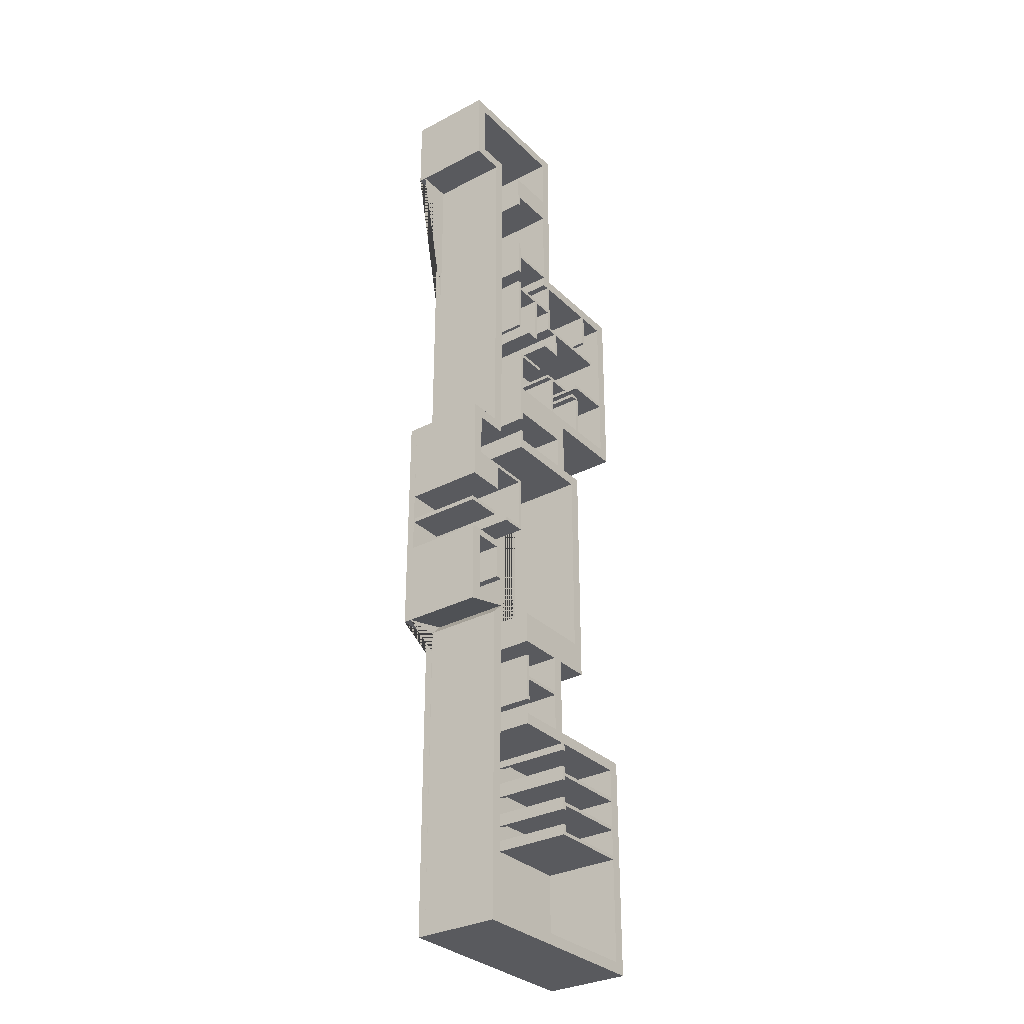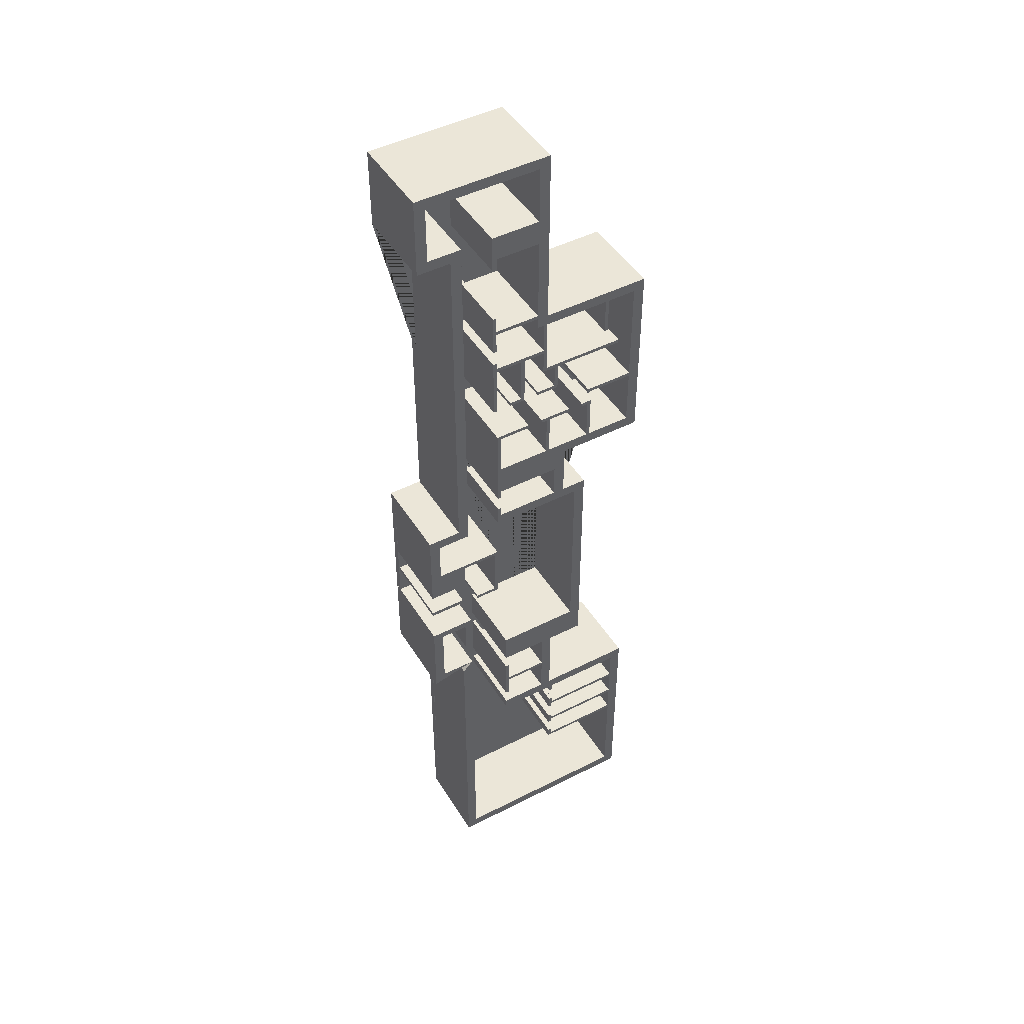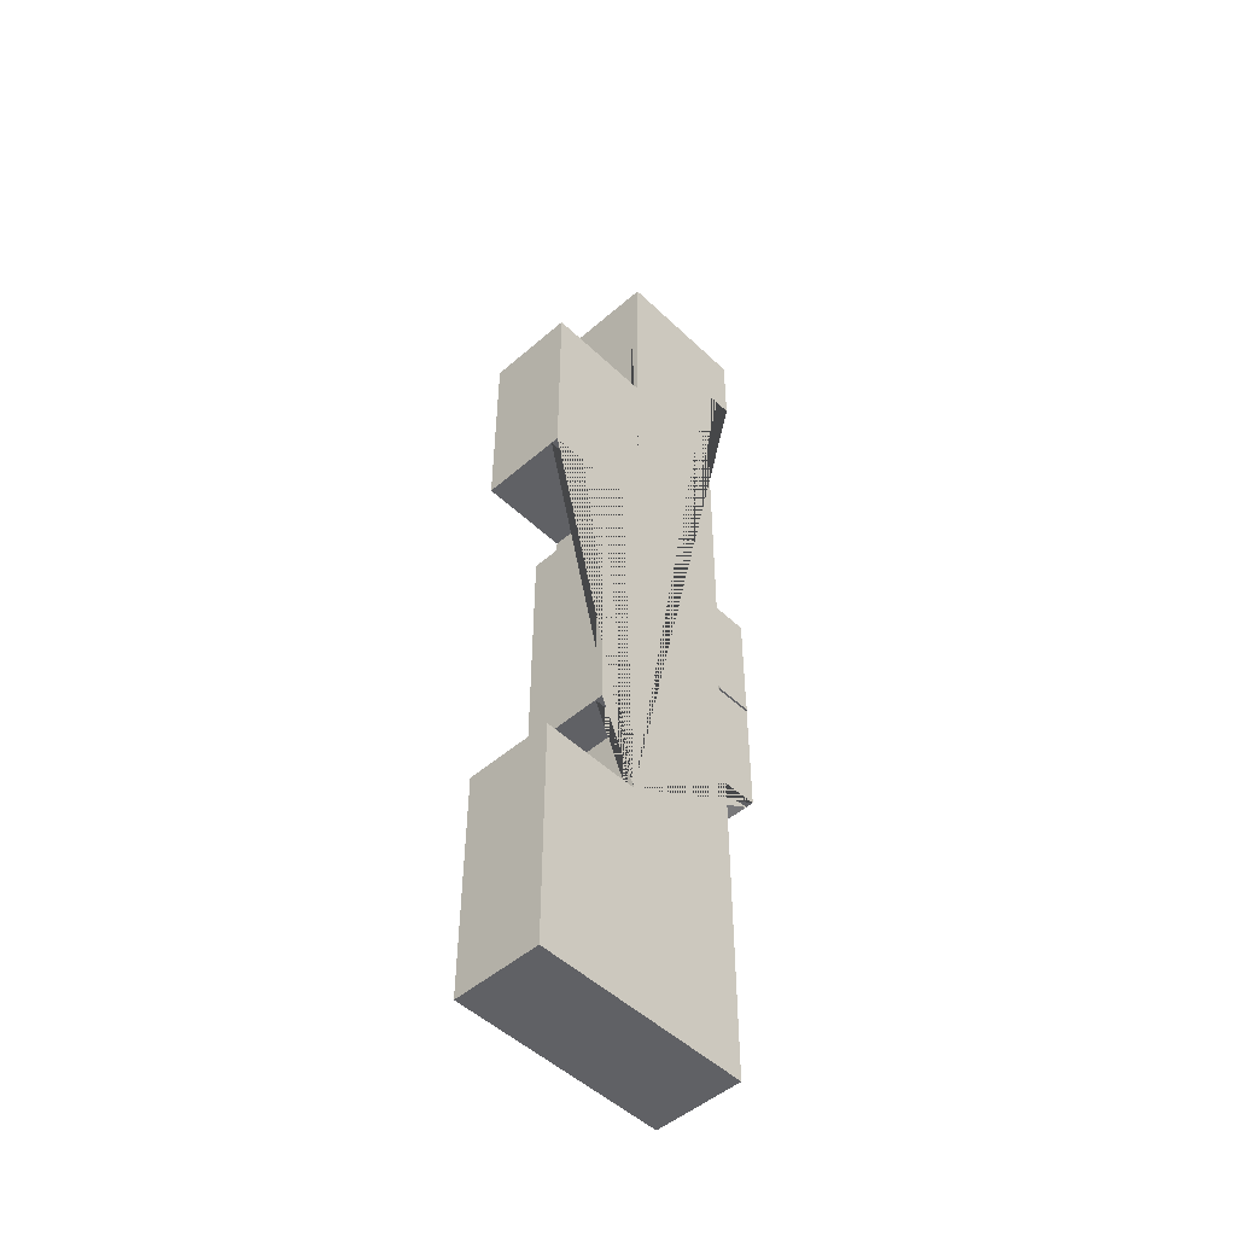
<metadata>
{"format":"obj","ext":"obj","renderer":"f3d","projection":"perspective","resolution":1024,"background":"white","views":[{"elev":-31.4,"azim":126.7,"up":"+Z"},{"elev":46.6,"azim":149.8,"up":"+Z"},{"elev":-49.6,"azim":-46.3,"up":"+Z"}]}
</metadata>
<code>
o Cube
v 0.02741 -0.000877 -0.01029
v 0.02741 0.01988 -0.01029
v 0.02741 -0.000877 -0.01136
v 0.02741 0.01988 -0.01136
v 0.03635 -0.000877 -0.01029
v 0.03635 0.01988 -0.01029
v 0.03635 -0.000877 -0.01136
v 0.03635 0.01988 -0.01136
f 1 2 4 3
f 3 4 8 7
f 7 8 6 5
f 5 6 2 1
f 3 7 5 1
f 8 4 2 6
o Curve.000
v 0.02805 -0.000439 -0.1157
v -0.02332 -0.000439 -0.1157
v -0.02332 -0.000439 -0.0611
v 0.000447 -0.000439 -0.0611
v 0.000447 -0.000439 -0.04176
v -0.008635 -0.000439 -0.04176
v -0.008591 -0.000439 0.01672
v -0.002375 -0.000439 0.01672
v -0.002375 -0.000439 0.03038
v -0.02336 -0.000439 0.03038
v -0.02336 -0.000439 0.07726
v 0.003224 -0.000439 0.07726
v 0.003224 -0.000439 0.1219
v 0.03655 -0.000439 0.1219
v 0.03655 -0.000439 0.1026
v 0.02826 -0.000439 0.1026
v 0.02826 -0.000439 0.01677
v 0.03655 -0.000439 0.01677
v 0.02822 -0.000439 -0.03951
v 0.03664 -0.000439 -0.03922
v 0.02805 0.001379 -0.1157
v -0.02332 0.001379 -0.1157
v -0.02332 0.001379 -0.0611
v 0.000447 0.001379 -0.0611
v 0.000447 0.001379 -0.04176
v -0.008635 0.001379 -0.04176
v -0.008591 0.001379 0.01672
v -0.002375 0.001379 0.01672
v -0.002375 0.001379 0.03038
v -0.02336 0.001379 0.03038
v -0.02336 0.001379 0.07726
v 0.003224 0.001379 0.07726
v 0.003224 0.001379 0.1219
v 0.03655 0.001379 0.1219
v 0.03655 0.001379 0.1026
v 0.02826 0.001379 0.1026
v 0.02826 0.001379 0.01677
v 0.03655 0.001379 0.01677
v 0.02822 0.001379 -0.03951
v 0.03664 0.001379 -0.03922
f 10 11 12 9
f 12 13 14 15 16 17 18 19 20 21 22 23 24 25 26 28 27 9
f 30 29 32 31
f 32 29 47 48 46 45 44 43 42 41 40 39 38 37 36 35 34 33
f 26 25 45 46
f 11 10 30 31
f 24 23 43 44
f 16 15 35 36
f 10 9 29 30
f 23 22 42 43
f 17 16 36 37
f 12 11 31 32
f 22 21 41 42
f 25 24 44 45
f 13 12 32 33
f 19 18 38 39
f 15 14 34 35
f 9 27 47 29
f 18 17 37 38
f 14 13 33 34
f 28 26 46 48
f 20 19 39 40
f 27 28 48 47
f 21 20 40 41
o Curve.026
v 0.0366 0 -0.03922
v 0.02805 0 -0.03922
v 0.02805 0 -0.1157
v -0.02332 0 -0.1157
v -0.02332 0 -0.0611
v 0.000447 0 -0.0611
v 0.000447 0 -0.04176
v -0.008635 0 -0.04176
v -0.008591 0 0.01672
v -0.002375 0 0.01672
v -0.002375 0 0.03038
v -0.02336 0 0.03038
v -0.02336 0 0.07726
v 0.003224 0 0.07726
v 0.003224 0 0.1219
v 0.03655 0 0.1219
v 0.03655 0 0.1026
v 0.02826 0 0.1026
v 0.02826 0 0.01677
v 0.03655 0 0.01677
v 0.03651 0 -0.003861
v 0.02685 0 -0.003861
v 0.02685 0 0.002569
v 0.01808 0 0.002569
v 0.01808 0 -0.01029
v 0.02333 0 -0.01029
v 0.02333 0 -0.01118
v 0.0172 0 -0.01118
v 0.0172 0 0.003461
v 0.03386 0 0.003461
v 0.03386 0 0.01409
v 0.02558 0 0.01409
v 0.02558 0 0.1053
v 0.03386 0 0.1053
v 0.03386 0 0.1193
v 0.005869 0 0.1193
v 0.005869 0 0.1053
v 0.01698 0 0.1053
v 0.01786 0 0.1053
v 0.01786 0 0.09637
v 0.01698 0 0.09637
v 0.01698 0 0.09914
v 0.005869 0 0.09914
v 0.005869 0 0.07824
v 0.01698 0 0.07824
v 0.01698 0 0.08226
v 0.01786 0 0.08226
v 0.01786 0 0.0778
v 0.01786 0 0.07222
v 0.01698 0 0.07222
v 0.01698 0 0.07735
v 0.005869 0 0.07735
v 0.005869 0 0.07463
v 0.004194 0 0.07463
v 0.004194 0 0.06686
v 0.01698 0 0.06686
v 0.01698 0 0.06847
v 0.01786 0 0.06847
v 0.01786 0 0.05333
v 0.01698 0 0.05333
v 0.01698 0 0.06597
v 0.01028 0 0.06597
v 0.01028 0 0.05427
v 0.01332 0 0.05427
v 0.01332 0 0.05338
v 0.009396 0 0.05338
v 0.009396 0 0.06597
v 0.004194 0 0.06597
v 0.004194 0 0.06016
v 0.00102 0 0.06016
v 0.00102 0 0.05427
v 0.005693 0 0.05427
v 0.005693 0 0.05338
v 0.000138 0 0.05338
v 0.000138 0 0.06016
v -0.01697 0 0.06016
v -0.01697 0 0.06105
v 0.003312 0 0.06105
v 0.003312 0 0.07463
v -0.01278 0 0.07463
v -0.01278 0 0.06561
v -0.01366 0 0.06561
v -0.01366 0 0.07463
v -0.02067 0 0.07463
v -0.02067 0 0.04851
v -0.008768 0 0.04851
v -0.008768 0 0.04726
v -0.009649 0 0.04726
v -0.009649 0 0.04762
v -0.02067 0 0.04762
v -0.02067 0 0.03315
v -0.009649 0 0.03315
v -0.009649 0 0.04445
v -0.007048 0 0.04445
v -0.007048 0 0.04355
v -0.008768 0 0.04355
v -0.008768 0 0.03315
v 0.002122 0 0.03315
v 0.002122 0 0.04355
v -0.003389 0 0.04355
v -0.003389 0 0.04445
v 0.004458 0 0.04445
v 0.004458 0 0.04355
v 0.003004 0 0.04355
v 0.003004 0 0.03315
v 0.01601 0 0.03315
v 0.01601 0 0.04355
v 0.008162 0 0.04355
v 0.008162 0 0.04445
v 0.01689 0 0.04445
v 0.01689 0 0.02311
v 0.01601 0 0.02311
v 0.01601 0 0.02529
v 0.000402 0 0.02529
v 0.000402 0 0.01681
v 0.01601 0 0.01681
v 0.01601 0 0.01936
v 0.01689 0 0.01936
v 0.01689 0 0.01413
v -0.005858 0 0.01409
v -0.005858 0 -0.03404
v 0.01473 0 -0.03404
v 0.01473 0 -0.04176
v 0.003136 0 -0.04176
v 0.003136 0 -0.05105
v 0.01389 0 -0.05105
v 0.01389 0 -0.04551
v 0.01477 0 -0.04551
v 0.01477 0 -0.05739
v 0.01389 0 -0.05739
v 0.01389 0 -0.05194
v 0.003136 0 -0.05194
v 0.003136 0 -0.06114
v 0.01473 0 -0.06114
v 0.01473 0 -0.06382
v 0.000358 0 -0.06382
v 0.000358 0 -0.06561
v -0.000523 0 -0.06561
v -0.000523 0 -0.06382
v -0.02058 0 -0.06382
v -0.02058 0 -0.07132
v -0.000523 0 -0.07132
v -0.000523 0 -0.06976
v 0.000358 0 -0.06976
v 0.000358 0 -0.07333
v -0.000523 0 -0.07333
v -0.000523 0 -0.07221
v -0.02058 0 -0.07221
v -0.02058 0 -0.07891
v -0.000523 0 -0.07891
v -0.000523 0 -0.0778
v 0.000358 0 -0.0778
v 0.000358 0 -0.08092
v -0.000523 0 -0.08092
v -0.000523 0 -0.0798
v -0.02058 0 -0.0798
v -0.02058 0 -0.0865
v -0.000523 0 -0.0865
v -0.000523 0 -0.08471
v 0.000358 0 -0.08471
v 0.000358 0 -0.08739
v -0.02063 0 -0.08739
v -0.02063 0 -0.113
v 0.02544 0 -0.113
v 0.02544 0 -0.03654
v 0.034 0 -0.03654
v 0.034 0 -0.02078
v 0.02721 0 -0.02078
v 0.02721 0 -0.02922
v 0.02544 0 -0.02922
v 0.02544 0 -0.019
v 0.03664 0 -0.019
v 0.03664 0 -0.03922
v 0.02805 0.02047 -0.03922
v 0.02805 0.02047 -0.1157
v -0.02332 0.02047 -0.1157
v -0.02332 0.02047 -0.0611
v 0.000447 0.02047 -0.0611
v 0.000447 0.02047 -0.04176
v -0.008635 0.02047 -0.04176
v -0.008591 0.02047 0.01672
v -0.002375 0.02047 0.01672
v -0.002375 0.02047 0.03038
v -0.02336 0.02047 0.03038
v -0.02336 0.02047 0.07726
v 0.003224 0.02047 0.07726
v 0.003224 0.02047 0.1219
v 0.03655 0.02047 0.1219
v 0.03655 0.02047 0.1026
v 0.02826 0.02047 0.1026
v 0.02826 0.02047 0.01677
v 0.03655 0.02047 0.01677
v 0.03651 0.02047 -0.003861
v 0.02685 0.02047 -0.003861
v 0.02685 0.02047 0.002569
v 0.01808 0.02047 0.002569
v 0.01808 0.02047 -0.01029
v 0.02333 0.02047 -0.01029
v 0.02333 0.02047 -0.01118
v 0.0172 0.02047 -0.01118
v 0.0172 0.02047 0.003461
v 0.03386 0.02047 0.003461
v 0.03386 0.02047 0.01409
v 0.02558 0.02047 0.01409
v 0.02558 0.02047 0.1053
v 0.03386 0.02047 0.1053
v 0.03386 0.02047 0.1193
v 0.005869 0.02047 0.1193
v 0.005869 0.02047 0.1053
v 0.01698 0.02047 0.1053
v 0.01786 0.02047 0.1053
v 0.01786 0.02047 0.09637
v 0.01698 0.02047 0.09637
v 0.01698 0.02047 0.09914
v 0.005869 0.02047 0.09914
v 0.005869 0.02047 0.07824
v 0.01698 0.02047 0.07824
v 0.01698 0.02047 0.08226
v 0.01786 0.02047 0.08226
v 0.01786 0.02047 0.0778
v 0.01786 0.02047 0.07222
v 0.01698 0.02047 0.07222
v 0.01698 0.02047 0.07735
v 0.005869 0.02047 0.07735
v 0.005869 0.02047 0.07463
v 0.004194 0.02047 0.07463
v 0.004194 0.02047 0.06686
v 0.01698 0.02047 0.06686
v 0.01698 0.02047 0.06847
v 0.01786 0.02047 0.06847
v 0.01786 0.02047 0.05333
v 0.01698 0.02047 0.05333
v 0.01698 0.02047 0.06597
v 0.01028 0.02047 0.06597
v 0.01028 0.02047 0.05427
v 0.01332 0.02047 0.05427
v 0.01332 0.02047 0.05338
v 0.009396 0.02047 0.05338
v 0.009396 0.02047 0.06597
v 0.004194 0.02047 0.06597
v 0.004194 0.02047 0.06016
v 0.00102 0.02047 0.06016
v 0.00102 0.02047 0.05427
v 0.005693 0.02047 0.05427
v 0.005693 0.02047 0.05338
v 0.000138 0.02047 0.05338
v 0.000138 0.02047 0.06016
v -0.01697 0.02047 0.06016
v -0.01697 0.02047 0.06105
v 0.003312 0.02047 0.06105
v 0.003312 0.02047 0.07463
v -0.01278 0.02047 0.07463
v -0.01278 0.02047 0.06561
v -0.01366 0.02047 0.06561
v -0.01366 0.02047 0.07463
v -0.02067 0.02047 0.07463
v -0.02067 0.02047 0.04851
v -0.008768 0.02047 0.04851
v -0.008768 0.02047 0.04726
v -0.009649 0.02047 0.04762
v -0.02067 0.02047 0.04762
v -0.02067 0.02047 0.03315
v -0.009649 0.02047 0.03315
v -0.009649 0.02047 0.04445
v -0.007048 0.02047 0.04445
v -0.007048 0.02047 0.04355
v -0.008768 0.02047 0.04355
v -0.008768 0.02047 0.03315
v 0.002122 0.02047 0.03315
v 0.002122 0.02047 0.04355
v -0.003389 0.02047 0.04355
v -0.003389 0.02047 0.04445
v 0.004458 0.02047 0.04445
v 0.004458 0.02047 0.04355
v 0.003004 0.02047 0.04355
v 0.003004 0.02047 0.03315
v 0.01601 0.02047 0.03315
v 0.01601 0.02047 0.04355
v 0.008162 0.02047 0.04355
v 0.008162 0.02047 0.04445
v 0.01689 0.02047 0.04445
v 0.01689 0.02047 0.02311
v 0.01601 0.02047 0.02311
v 0.01601 0.02047 0.02529
v 0.000402 0.02047 0.02529
v 0.000402 0.02047 0.01681
v 0.01601 0.02047 0.01681
v 0.01601 0.02047 0.01936
v 0.01689 0.02047 0.01936
v 0.01689 0.02047 0.01413
v -0.005858 0.02047 0.01409
v -0.005858 0.02047 -0.03404
v 0.01473 0.02047 -0.03404
v 0.01473 0.02047 -0.04176
v 0.003136 0.02047 -0.04176
v 0.003136 0.02047 -0.05105
v 0.01389 0.02047 -0.05105
v 0.01389 0.02047 -0.04551
v 0.01477 0.02047 -0.04551
v 0.01477 0.02047 -0.05739
v 0.01389 0.02047 -0.05739
v 0.01389 0.02047 -0.05194
v 0.003136 0.02047 -0.05194
v 0.003136 0.02047 -0.06114
v 0.01473 0.02047 -0.06114
v 0.01473 0.02047 -0.06382
v 0.000358 0.02047 -0.06382
v 0.000358 0.02047 -0.06561
v -0.000523 0.02047 -0.06561
v -0.000523 0.02047 -0.06382
v -0.02058 0.02047 -0.06382
v -0.02058 0.02047 -0.07132
v -0.000523 0.02047 -0.07132
v -0.000523 0.02047 -0.06976
v 0.000358 0.02047 -0.06976
v 0.000358 0.02047 -0.07333
v -0.000523 0.02047 -0.07333
v -0.000523 0.02047 -0.07221
v -0.02058 0.02047 -0.07221
v -0.02058 0.02047 -0.07891
v -0.000523 0.02047 -0.07891
v -0.000523 0.02047 -0.0778
v 0.000358 0.02047 -0.0778
v 0.000358 0.02047 -0.08092
v -0.000523 0.02047 -0.08092
v -0.000523 0.02047 -0.0798
v -0.02058 0.02047 -0.0798
v -0.02058 0.02047 -0.0865
v -0.000523 0.02047 -0.0865
v -0.000523 0.02047 -0.08471
v 0.000358 0.02047 -0.08471
v 0.000358 0.02047 -0.08739
v -0.02063 0.02047 -0.08739
v -0.02063 0.02047 -0.113
v 0.02544 0.02047 -0.113
v 0.02544 0.02047 -0.03654
v 0.034 0.02047 -0.03654
v 0.034 0.02047 -0.02078
v 0.02721 0.02047 -0.02078
v 0.02721 0.02047 -0.02922
v 0.02544 0.02047 -0.02922
v 0.02544 0.02047 -0.019
v 0.03664 0.02047 -0.019
v 0.03664 0.02047 -0.03922
f 183 184 355 354
f 217 218 389 388
f 128 129 301 300
f 160 161 332 331
f 87 88 260 259
f 157 158 329 328
f 165 166 337 336
f 155 156 327 326
f 218 219 390 389
f 213 50 222 384
f 129 130 302 301
f 164 165 336 335
f 187 188 359 358
f 88 89 261 260
f 168 169 340 339
f 212 213 384 383
f 162 163 334 333
f 156 157 328 327
f 210 211 382 381
f 130 131 303 302
f 184 185 356 355
f 89 90 262 261
f 150 151 322 321
f 66 67 239 238
f 94 95 267 266
f 149 150 321 320
f 214 215 386 385
f 50 51 223 222
f 126 127 299 298
f 185 186 357 356
f 93 94 266 265
f 151 152 323 322
f 220 221 392 391
f 116 117 289 288
f 163 164 335 334
f 91 92 264 263
f 186 187 358 357
f 211 212 383 382
f 191 192 363 362
f 95 96 268 267
f 147 148 319 318
f 213 214 385 384
f 51 52 224 223
f 125 126 298 297
f 58 59 231 230
f 190 191 362 361
f 117 118 290 289
f 166 167 338 337
f 188 189 360 359
f 148 149 320 319
f 221 213 384 392
f 213 49 50
f 213 221 49
f 92 93 265 264
f 142 143 314 313
f 141 142 313 312
f 52 53 225 224
f 123 124 296 295
f 99 100 272 271
f 143 144 315 314
f 170 171 342 341
f 189 190 361 360
f 169 170 341 340
f 124 125 297 296
f 57 58 230 229
f 195 196 367 366
f 171 172 343 342
f 110 111 283 282
f 67 68 240 239
f 154 155 326 325
f 79 80 252 251
f 152 153 324 323
f 118 119 291 290
f 62 63 235 234
f 55 56 228 227
f 192 193 364 363
f 100 101 273 272
f 153 154 325 324
f 112 113 285 284
f 111 112 284 283
f 80 81 253 252
f 193 194 365 364
f 113 114 286 285
f 167 168 339 338
f 61 62 234 233
f 146 147 318 317
f 56 57 229 228
f 194 195 366 365
f 101 102 274 273
f 175 176 347 346
f 199 200 371 370
f 145 146 317 316
f 174 175 346 345
f 78 79 251 250
f 198 199 370 369
f 144 145 316 315
f 172 173 344 343
f 114 115 287 286
f 77 78 250 249
f 196 197 368 367
f 127 128 300 299
f 120 121 293 292
f 71 72 244 243
f 119 120 292 291
f 121 122 294 293
f 68 69 241 240
f 131 132 304 303
f 173 174 345 344
f 197 198 369 368
f 137 135 136
f 140 141 312 311
f 179 180 351 350
f 63 64 236 235
f 203 204 375 374
f 96 97 269 268
f 83 84 256 255
f 139 140 311 310
f 122 123 295 294
f 69 70 242 241
f 97 98 270 269
f 138 139 310 309
f 106 107 279 278
f 176 177 348 347
f 82 83 255 254
f 70 71 243 242
f 200 201 372 371
f 98 99 271 270
f 86 87 259 258
f 107 108 280 279
f 72 73 245 244
f 105 106 278 277
f 59 60 232 231
f 177 178 349 348
f 85 86 258 257
f 201 202 373 372
f 104 105 277 276
f 84 85 257 256
f 108 109 281 280
f 74 75 247 246
f 102 103 275 274
f 178 179 350 349
f 132 133 305 304
f 73 74 246 245
f 202 203 374 373
f 64 65 237 236
f 75 76 248 247
f 207 208 379 378
f 60 61 233 232
f 54 55 227 226
f 133 134 306 305
f 206 207 378 377
f 180 181 352 351
f 137 138 309 308
f 204 205 376 375
f 103 104 276 275
f 81 82 254 253
f 109 110 282 281
f 65 66 238 237
f 76 77 249 248
f 208 209 380 379
f 161 162 333 332
f 53 54 226 225
f 219 220 391 390
f 182 183 354 353
f 134 135 307 306
f 215 216 387 386
f 115 116 288 287
f 158 159 330 329
f 181 182 353 352
f 90 91 263 262
f 205 206 377 376
f 225 382 224
f 382 223 224
f 382 383 223
f 383 222 223
f 225 381 382
f 384 222 383
f 225 376 381
f 376 380 381
f 376 377 380
f 377 379 380
f 225 375 376
f 378 379 377
f 374 372 373
f 374 371 372
f 225 368 375
f 368 374 375
f 368 369 374
f 369 371 374
f 225 367 368
f 370 371 369
f 366 364 365
f 366 363 364
f 225 360 367
f 360 366 367
f 360 361 366
f 361 363 366
f 225 359 360
f 362 363 361
f 358 356 357
f 358 355 356
f 225 358 359
f 225 355 358
f 225 354 355
f 225 352 354
f 352 353 354
f 225 226 352
f 226 351 352
f 227 351 226
f 350 348 349
f 350 347 348
f 227 344 351
f 344 350 351
f 344 345 350
f 345 347 350
f 227 343 344
f 346 347 345
f 229 340 228
f 340 227 228
f 340 343 227
f 340 342 343
f 340 341 342
f 384 385 392
f 385 391 392
f 386 391 385
f 229 339 340
f 390 388 389
f 390 387 388
f 390 386 387
f 390 391 386
f 249 245 248
f 245 247 248
f 245 246 247
f 249 244 245
f 243 241 242
f 243 250 241
f 250 240 241
f 249 243 244
f 249 250 243
f 251 240 250
f 229 338 339
f 253 239 252
f 239 251 252
f 239 240 251
f 229 230 338
f 230 335 338
f 335 337 338
f 231 334 230
f 334 335 230
f 253 238 239
f 231 333 334
f 336 337 335
f 332 330 331
f 332 329 330
f 231 332 333
f 231 325 332
f 325 329 332
f 233 310 232
f 310 231 232
f 310 325 231
f 233 309 310
f 311 325 310
f 312 316 311
f 316 325 311
f 312 315 316
f 317 325 316
f 318 324 317
f 324 325 317
f 318 323 324
f 326 329 325
f 312 314 315
f 312 313 314
f 320 318 319
f 320 323 318
f 320 322 323
f 320 321 322
f 328 326 327
f 328 329 326
f 308 306 307
f 233 305 309
f 305 308 309
f 305 306 308
f 233 304 305
f 281 279 280
f 281 278 279
f 295 291 294
f 291 293 294
f 291 292 293
f 287 283 286
f 283 285 286
f 283 284 285
f 295 290 291
f 287 282 283
f 297 295 296
f 297 290 295
f 297 289 290
f 297 298 289
f 298 288 289
f 299 288 298
f 303 301 302
f 303 300 301
f 299 275 288
f 275 287 288
f 275 282 287
f 275 281 282
f 275 276 281
f 276 278 281
f 299 274 275
f 277 278 276
f 271 269 270
f 271 268 269
f 233 303 304
f 233 300 303
f 233 299 300
f 233 274 299
f 233 273 274
f 233 234 273
f 234 272 273
f 235 272 234
f 235 264 272
f 264 271 272
f 264 268 271
f 264 265 268
f 265 267 268
f 235 263 264
f 266 267 265
f 262 260 261
f 262 259 260
f 235 257 263
f 257 262 263
f 257 259 262
f 253 237 238
f 253 254 237
f 254 236 237
f 235 256 257
f 258 259 257
f 255 236 254
f 235 255 256
f 235 236 255
f 135 137 308 307
f 159 160 331 330
f 209 210 381 380
f 216 217 388 387

</code>
